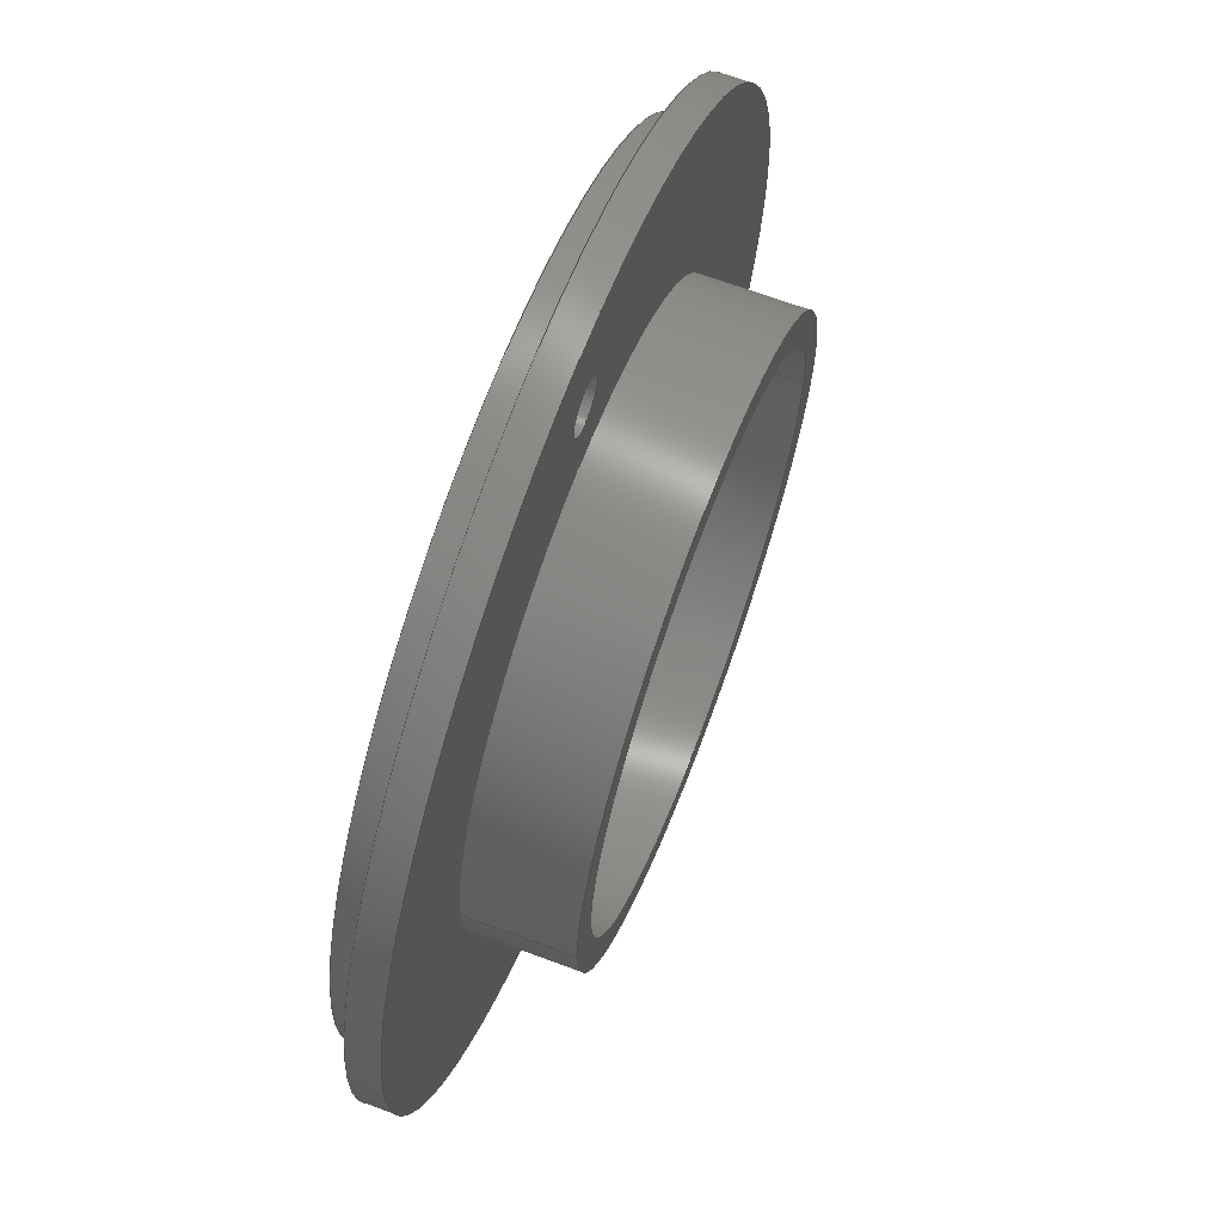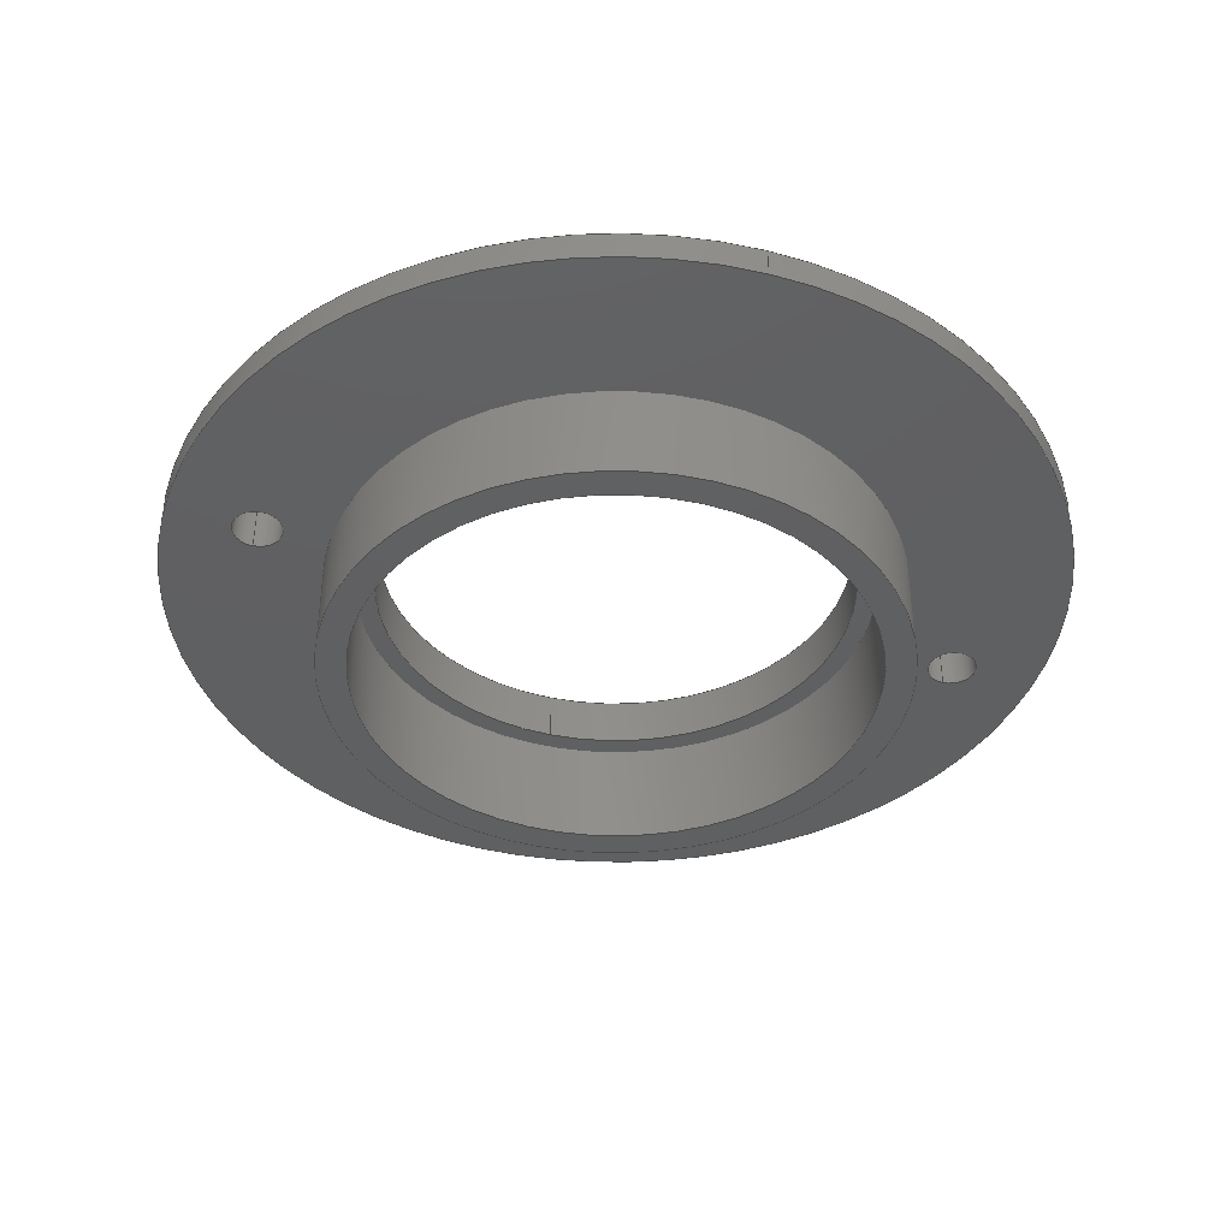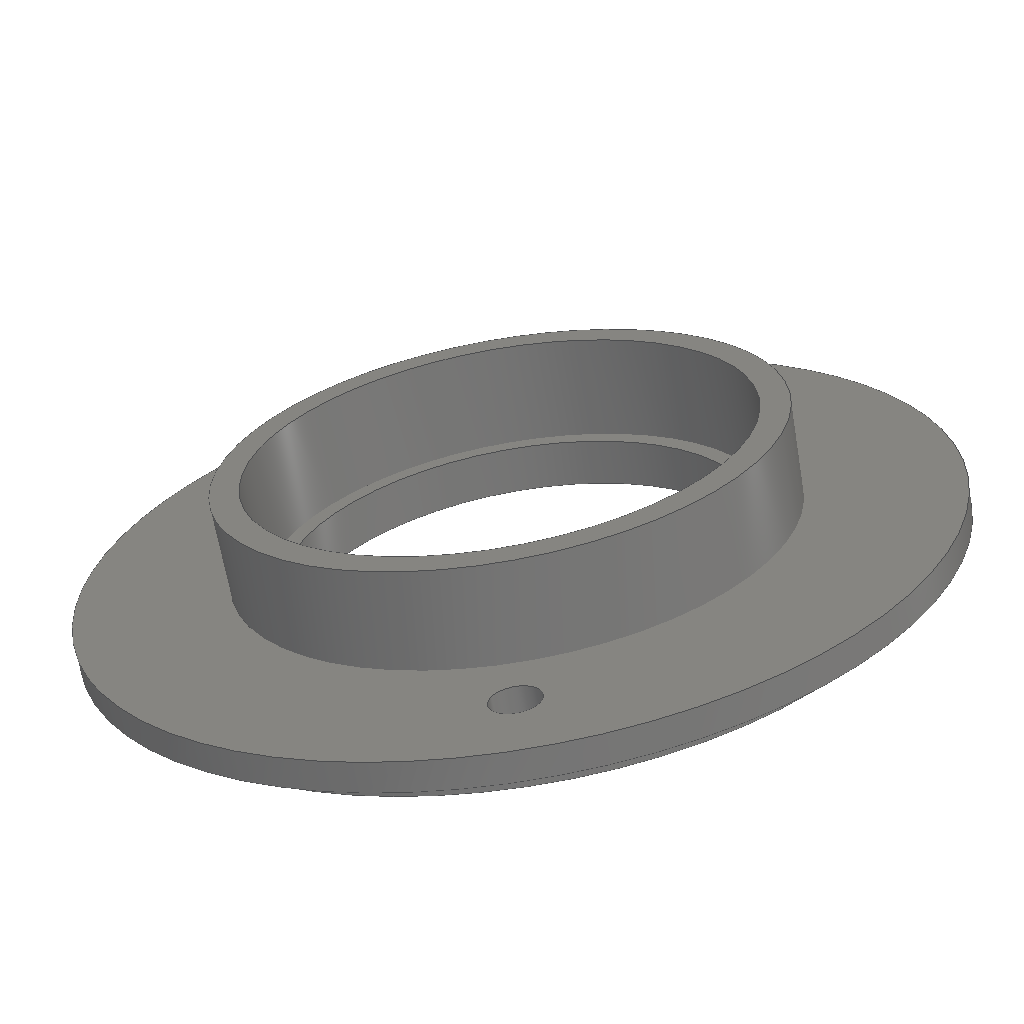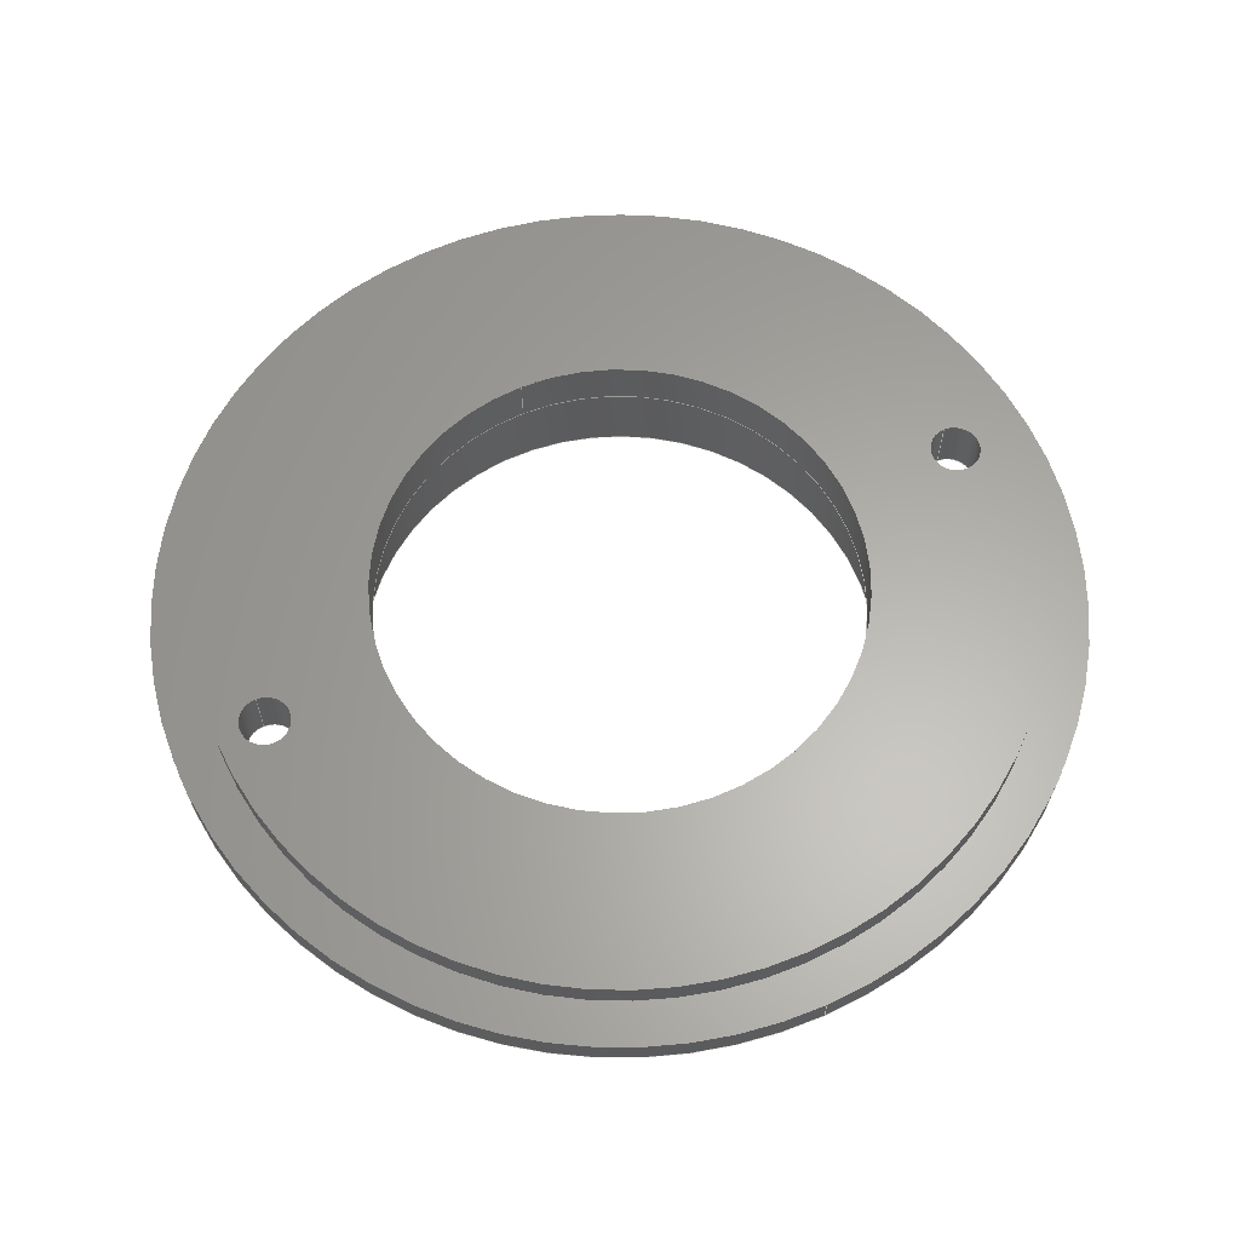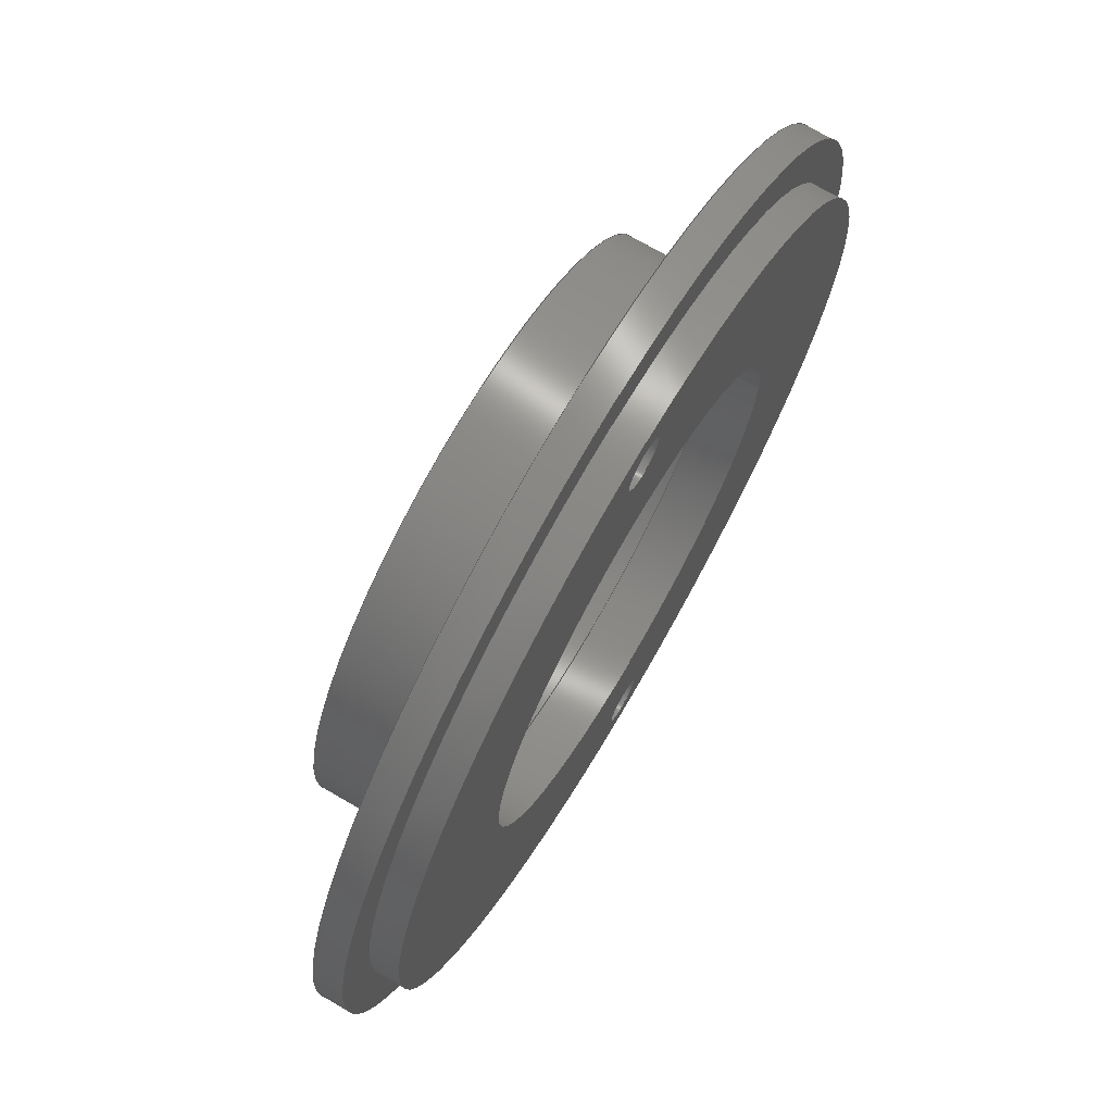
<metadata>
{"format":"step","ext":"step","renderer":"f3d","projection":"perspective","resolution":1024,"background":"white","views":[{"elev":66.7,"azim":110.6,"up":"+Y"},{"elev":-40.5,"azim":-107.0,"up":"+Z"},{"elev":-66.2,"azim":-170.2,"up":"+Y"},{"elev":62.6,"azim":-114.1,"up":"+Z"},{"elev":72.0,"azim":-59.7,"up":"+Y"}]}
</metadata>
<code>
ISO-10303-21;
DATA;
#1=PROPERTY_DEFINITION_REPRESENTATION(#5,#3);
#2=PROPERTY_DEFINITION_REPRESENTATION(#6,#4);
#3=REPRESENTATION('',(#7),#296);
#4=REPRESENTATION('',(#8),#296);
#5=PROPERTY_DEFINITION('pmi validation property','',#301);
#6=PROPERTY_DEFINITION('pmi validation property','',#301);
#7=VALUE_REPRESENTATION_ITEM('number of annotations',COUNT_MEASURE(0));
#8=VALUE_REPRESENTATION_ITEM('number of views',COUNT_MEASURE(0));
#9=SHAPE_REPRESENTATION_RELATIONSHIP('','',#172,#10);
#10=ADVANCED_BREP_SHAPE_REPRESENTATION('',(#170),#296);
#11=PLANE('',#177);
#12=PLANE('',#183);
#13=PLANE('',#187);
#14=PLANE('',#193);
#15=PLANE('',#197);
#16=ORIENTED_EDGE('',*,*,#44,.T.);
#17=ORIENTED_EDGE('',*,*,#45,.F.);
#18=ORIENTED_EDGE('',*,*,#45,.T.);
#19=ORIENTED_EDGE('',*,*,#46,.T.);
#20=ORIENTED_EDGE('',*,*,#47,.T.);
#21=ORIENTED_EDGE('',*,*,#48,.T.);
#22=ORIENTED_EDGE('',*,*,#48,.F.);
#23=ORIENTED_EDGE('',*,*,#49,.F.);
#24=ORIENTED_EDGE('',*,*,#49,.T.);
#25=ORIENTED_EDGE('',*,*,#50,.T.);
#26=ORIENTED_EDGE('',*,*,#50,.F.);
#27=ORIENTED_EDGE('',*,*,#51,.T.);
#28=ORIENTED_EDGE('',*,*,#52,.T.);
#29=ORIENTED_EDGE('',*,*,#53,.T.);
#30=ORIENTED_EDGE('',*,*,#51,.F.);
#31=ORIENTED_EDGE('',*,*,#54,.T.);
#32=ORIENTED_EDGE('',*,*,#55,.F.);
#33=ORIENTED_EDGE('',*,*,#54,.F.);
#34=ORIENTED_EDGE('',*,*,#55,.T.);
#35=ORIENTED_EDGE('',*,*,#56,.T.);
#36=ORIENTED_EDGE('',*,*,#56,.F.);
#37=ORIENTED_EDGE('',*,*,#57,.T.);
#38=ORIENTED_EDGE('',*,*,#57,.F.);
#39=ORIENTED_EDGE('',*,*,#44,.F.);
#40=ORIENTED_EDGE('',*,*,#47,.F.);
#41=ORIENTED_EDGE('',*,*,#53,.F.);
#42=ORIENTED_EDGE('',*,*,#46,.F.);
#43=ORIENTED_EDGE('',*,*,#52,.F.);
#44=EDGE_CURVE('',#58,#58,#72,.T.);
#45=EDGE_CURVE('',#59,#59,#73,.T.);
#46=EDGE_CURVE('',#60,#60,#74,.T.);
#47=EDGE_CURVE('',#61,#61,#75,.T.);
#48=EDGE_CURVE('',#62,#62,#76,.T.);
#49=EDGE_CURVE('',#63,#63,#77,.T.);
#50=EDGE_CURVE('',#64,#64,#78,.T.);
#51=EDGE_CURVE('',#65,#65,#79,.T.);
#52=EDGE_CURVE('',#66,#66,#80,.T.);
#53=EDGE_CURVE('',#67,#67,#81,.T.);
#54=EDGE_CURVE('',#68,#68,#82,.T.);
#55=EDGE_CURVE('',#69,#69,#83,.T.);
#56=EDGE_CURVE('',#70,#70,#84,.T.);
#57=EDGE_CURVE('',#71,#71,#85,.T.);
#58=VERTEX_POINT('',#257);
#59=VERTEX_POINT('',#259);
#60=VERTEX_POINT('',#262);
#61=VERTEX_POINT('',#264);
#62=VERTEX_POINT('',#266);
#63=VERTEX_POINT('',#269);
#64=VERTEX_POINT('',#272);
#65=VERTEX_POINT('',#275);
#66=VERTEX_POINT('',#278);
#67=VERTEX_POINT('',#280);
#68=VERTEX_POINT('',#282);
#69=VERTEX_POINT('',#285);
#70=VERTEX_POINT('',#288);
#71=VERTEX_POINT('',#291);
#72=CIRCLE('',#175,0.024);
#73=CIRCLE('',#176,0.024);
#74=CIRCLE('',#178,0.0025);
#75=CIRCLE('',#179,0.0025);
#76=CIRCLE('',#180,0.04075);
#77=CIRCLE('',#182,0.04075);
#78=CIRCLE('',#184,0.045);
#79=CIRCLE('',#186,0.045);
#80=CIRCLE('',#188,0.0025);
#81=CIRCLE('',#189,0.0025);
#82=CIRCLE('',#190,0.029);
#83=CIRCLE('',#192,0.029);
#84=CIRCLE('',#194,0.026);
#85=CIRCLE('',#196,0.026);
#86=EDGE_LOOP('',(#16));
#87=EDGE_LOOP('',(#17));
#88=EDGE_LOOP('',(#18));
#89=EDGE_LOOP('',(#19));
#90=EDGE_LOOP('',(#20));
#91=EDGE_LOOP('',(#21));
#92=EDGE_LOOP('',(#22));
#93=EDGE_LOOP('',(#23));
#94=EDGE_LOOP('',(#24));
#95=EDGE_LOOP('',(#25));
#96=EDGE_LOOP('',(#26));
#97=EDGE_LOOP('',(#27));
#98=EDGE_LOOP('',(#28));
#99=EDGE_LOOP('',(#29));
#100=EDGE_LOOP('',(#30));
#101=EDGE_LOOP('',(#31));
#102=EDGE_LOOP('',(#32));
#103=EDGE_LOOP('',(#33));
#104=EDGE_LOOP('',(#34));
#105=EDGE_LOOP('',(#35));
#106=EDGE_LOOP('',(#36));
#107=EDGE_LOOP('',(#37));
#108=EDGE_LOOP('',(#38));
#109=EDGE_LOOP('',(#39));
#110=EDGE_LOOP('',(#40));
#111=EDGE_LOOP('',(#41));
#112=EDGE_LOOP('',(#42));
#113=EDGE_LOOP('',(#43));
#114=FACE_BOUND('',#86,.T.);
#115=FACE_BOUND('',#87,.T.);
#116=FACE_BOUND('',#88,.T.);
#117=FACE_BOUND('',#89,.T.);
#118=FACE_BOUND('',#90,.T.);
#119=FACE_BOUND('',#91,.T.);
#120=FACE_BOUND('',#92,.T.);
#121=FACE_BOUND('',#93,.T.);
#122=FACE_BOUND('',#94,.T.);
#123=FACE_BOUND('',#95,.T.);
#124=FACE_BOUND('',#96,.T.);
#125=FACE_BOUND('',#97,.T.);
#126=FACE_BOUND('',#98,.T.);
#127=FACE_BOUND('',#99,.T.);
#128=FACE_BOUND('',#100,.T.);
#129=FACE_BOUND('',#101,.T.);
#130=FACE_BOUND('',#102,.T.);
#131=FACE_BOUND('',#103,.T.);
#132=FACE_BOUND('',#104,.T.);
#133=FACE_BOUND('',#105,.T.);
#134=FACE_BOUND('',#106,.T.);
#135=FACE_BOUND('',#107,.T.);
#136=FACE_BOUND('',#108,.T.);
#137=FACE_BOUND('',#109,.T.);
#138=FACE_BOUND('',#110,.T.);
#139=FACE_BOUND('',#111,.T.);
#140=FACE_BOUND('',#112,.T.);
#141=FACE_BOUND('',#113,.T.);
#142=CYLINDRICAL_SURFACE('',#174,0.024);
#143=CYLINDRICAL_SURFACE('',#181,0.04075);
#144=CYLINDRICAL_SURFACE('',#185,0.045);
#145=CYLINDRICAL_SURFACE('',#191,0.029);
#146=CYLINDRICAL_SURFACE('',#195,0.026);
#147=CYLINDRICAL_SURFACE('',#198,0.0025);
#148=CYLINDRICAL_SURFACE('',#199,0.0025);
#149=ADVANCED_FACE('',(#114,#115),#142,.F.);
#150=ADVANCED_FACE('',(#116,#117,#118,#119),#11,.T.);
#151=ADVANCED_FACE('',(#120,#121),#143,.T.);
#152=ADVANCED_FACE('',(#122,#123),#12,.T.);
#153=ADVANCED_FACE('',(#124,#125),#144,.T.);
#154=ADVANCED_FACE('',(#126,#127,#128,#129),#13,.F.);
#155=ADVANCED_FACE('',(#130,#131),#145,.T.);
#156=ADVANCED_FACE('',(#132,#133),#14,.T.);
#157=ADVANCED_FACE('',(#134,#135),#146,.F.);
#158=ADVANCED_FACE('',(#136,#137),#15,.T.);
#159=ADVANCED_FACE('',(#138,#139),#147,.F.);
#160=ADVANCED_FACE('',(#140,#141),#148,.F.);
#161=CLOSED_SHELL('',(#149,#150,#151,#152,#153,#154,#155,#156,#157,#158,
#159,#160));
#162=STYLED_ITEM('',(#163),#170);
#163=PRESENTATION_STYLE_ASSIGNMENT((#164));
#164=SURFACE_STYLE_USAGE(.BOTH.,#165);
#165=SURFACE_SIDE_STYLE('',(#166));
#166=SURFACE_STYLE_FILL_AREA(#167);
#167=FILL_AREA_STYLE('',(#168));
#168=FILL_AREA_STYLE_COLOUR('',#169);
#169=COLOUR_RGB('',0.7176,0.7176,0.7176);
#170=MANIFOLD_SOLID_BREP('Joint4_Cover',#161);
#171=SHAPE_DEFINITION_REPRESENTATION(#301,#172);
#172=SHAPE_REPRESENTATION('Joint4_Cover',(#173),#296);
#173=AXIS2_PLACEMENT_3D('',#254,#200,#201);
#174=AXIS2_PLACEMENT_3D('',#255,#202,#203);
#175=AXIS2_PLACEMENT_3D('',#256,#204,#205);
#176=AXIS2_PLACEMENT_3D('',#258,#206,#207);
#177=AXIS2_PLACEMENT_3D('',#260,#208,#209);
#178=AXIS2_PLACEMENT_3D('',#261,#210,#211);
#179=AXIS2_PLACEMENT_3D('',#263,#212,#213);
#180=AXIS2_PLACEMENT_3D('',#265,#214,#215);
#181=AXIS2_PLACEMENT_3D('',#267,#216,#217);
#182=AXIS2_PLACEMENT_3D('',#268,#218,#219);
#183=AXIS2_PLACEMENT_3D('',#270,#220,#221);
#184=AXIS2_PLACEMENT_3D('',#271,#222,#223);
#185=AXIS2_PLACEMENT_3D('',#273,#224,#225);
#186=AXIS2_PLACEMENT_3D('',#274,#226,#227);
#187=AXIS2_PLACEMENT_3D('',#276,#228,#229);
#188=AXIS2_PLACEMENT_3D('',#277,#230,#231);
#189=AXIS2_PLACEMENT_3D('',#279,#232,#233);
#190=AXIS2_PLACEMENT_3D('',#281,#234,#235);
#191=AXIS2_PLACEMENT_3D('',#283,#236,#237);
#192=AXIS2_PLACEMENT_3D('',#284,#238,#239);
#193=AXIS2_PLACEMENT_3D('',#286,#240,#241);
#194=AXIS2_PLACEMENT_3D('',#287,#242,#243);
#195=AXIS2_PLACEMENT_3D('',#289,#244,#245);
#196=AXIS2_PLACEMENT_3D('',#290,#246,#247);
#197=AXIS2_PLACEMENT_3D('',#292,#248,#249);
#198=AXIS2_PLACEMENT_3D('',#293,#250,#251);
#199=AXIS2_PLACEMENT_3D('',#294,#252,#253);
#200=DIRECTION('',(0,0,1));
#201=DIRECTION('',(1,0,0));
#202=DIRECTION('',(0,0,1));
#203=DIRECTION('',(1,0,0));
#204=DIRECTION('',(0,0,-1));
#205=DIRECTION('',(-1,0,0));
#206=DIRECTION('',(0,0,-1));
#207=DIRECTION('',(1,0,0));
#208=DIRECTION('',(0,0,1));
#209=DIRECTION('',(0,-1,0));
#210=DIRECTION('',(0,0,-1));
#211=DIRECTION('',(1,0,0));
#212=DIRECTION('',(0,0,-1));
#213=DIRECTION('',(1,0,0));
#214=DIRECTION('',(0,0,1));
#215=DIRECTION('',(1,0,0));
#216=DIRECTION('',(0,0,1));
#217=DIRECTION('',(1,0,0));
#218=DIRECTION('',(0,0,-1));
#219=DIRECTION('',(1,0,0));
#220=DIRECTION('',(0,0,1));
#221=DIRECTION('',(0,-1,0));
#222=DIRECTION('',(0,0,1));
#223=DIRECTION('',(-1,0,0));
#224=DIRECTION('',(0,0,1));
#225=DIRECTION('',(-1,0,0));
#226=DIRECTION('',(0,0,1));
#227=DIRECTION('',(-1,0,0));
#228=DIRECTION('',(0,0,1));
#229=DIRECTION('',(0,-1,0));
#230=DIRECTION('',(0,0,1));
#231=DIRECTION('',(1,0,0));
#232=DIRECTION('',(0,0,1));
#233=DIRECTION('',(1,0,0));
#234=DIRECTION('',(0,0,1));
#235=DIRECTION('',(1,0,0));
#236=DIRECTION('',(0,0,-1));
#237=DIRECTION('',(1,0,0));
#238=DIRECTION('',(0,0,-1));
#239=DIRECTION('',(1,0,0));
#240=DIRECTION('',(0,0,-1));
#241=DIRECTION('',(0,1,0));
#242=DIRECTION('',(0,0,1));
#243=DIRECTION('',(-1,0,0));
#244=DIRECTION('',(0,0,-1));
#245=DIRECTION('',(-1,0,0));
#246=DIRECTION('',(0,0,1));
#247=DIRECTION('',(-1,1.225e-16,0));
#248=DIRECTION('',(0,0,-1));
#249=DIRECTION('',(0,1,0));
#250=DIRECTION('',(0,0,1));
#251=DIRECTION('',(1,0,0));
#252=DIRECTION('',(0,0,1));
#253=DIRECTION('',(1,0,0));
#254=CARTESIAN_POINT('',(0,0,0));
#255=CARTESIAN_POINT('',(0,0,0));
#256=CARTESIAN_POINT('',(0,0,0.001));
#257=CARTESIAN_POINT('',(-0.024,0,0.001));
#258=CARTESIAN_POINT('',(0,0,0.006));
#259=CARTESIAN_POINT('',(0.024,0,0.006));
#260=CARTESIAN_POINT('',(0,0,0.006));
#261=CARTESIAN_POINT('',(0,0.036,0.006));
#262=CARTESIAN_POINT('',(0.0025,0.036,0.006));
#263=CARTESIAN_POINT('',(0,-0.036,0.006));
#264=CARTESIAN_POINT('',(0.0025,-0.036,0.006));
#265=CARTESIAN_POINT('',(0,0,0.006));
#266=CARTESIAN_POINT('',(0.04075,0,0.006));
#267=CARTESIAN_POINT('',(0,0,0.003));
#268=CARTESIAN_POINT('',(0,0,0.003));
#269=CARTESIAN_POINT('',(0.04075,0,0.003));
#270=CARTESIAN_POINT('',(0,0,0.003));
#271=CARTESIAN_POINT('',(0,0,0.003));
#272=CARTESIAN_POINT('',(-0.045,0,0.003));
#273=CARTESIAN_POINT('',(0,0,0));
#274=CARTESIAN_POINT('',(0,0,0));
#275=CARTESIAN_POINT('',(-0.045,0,0));
#276=CARTESIAN_POINT('',(0,0,0));
#277=CARTESIAN_POINT('',(0,0.036,0));
#278=CARTESIAN_POINT('',(0.0025,0.036,0));
#279=CARTESIAN_POINT('',(0,-0.036,0));
#280=CARTESIAN_POINT('',(0.0025,-0.036,0));
#281=CARTESIAN_POINT('',(0,0,0));
#282=CARTESIAN_POINT('',(0.029,0,0));
#283=CARTESIAN_POINT('',(0,0,0));
#284=CARTESIAN_POINT('',(0,0,-0.01));
#285=CARTESIAN_POINT('',(0.029,0,-0.01));
#286=CARTESIAN_POINT('',(0,0,-0.01));
#287=CARTESIAN_POINT('',(0,0,-0.01));
#288=CARTESIAN_POINT('',(-0.026,0,-0.01));
#289=CARTESIAN_POINT('',(0,0,0));
#290=CARTESIAN_POINT('',(0,0,0.001));
#291=CARTESIAN_POINT('',(-0.026,3.184e-18,0.001));
#292=CARTESIAN_POINT('',(0,0,0.001));
#293=CARTESIAN_POINT('',(0,-0.036,0));
#294=CARTESIAN_POINT('',(0,0.036,0));
#295=MECHANICAL_DESIGN_GEOMETRIC_PRESENTATION_REPRESENTATION('',(#162),
#296);
#296=(
GEOMETRIC_REPRESENTATION_CONTEXT(3)
GLOBAL_UNCERTAINTY_ASSIGNED_CONTEXT((#297))
GLOBAL_UNIT_ASSIGNED_CONTEXT((#300,#299,#298))
REPRESENTATION_CONTEXT('Joint4_Cover','TOP_LEVEL_ASSEMBLY_PART')
);
#297=UNCERTAINTY_MEASURE_WITH_UNIT(LENGTH_MEASURE(1e-08),#300,
'DISTANCE_ACCURACY_VALUE','Maximum Tolerance applied to model');
#298=(
NAMED_UNIT(*)
SI_UNIT($,.STERADIAN.)
SOLID_ANGLE_UNIT()
);
#299=(
NAMED_UNIT(*)
PLANE_ANGLE_UNIT()
SI_UNIT($,.RADIAN.)
);
#300=(
LENGTH_UNIT()
NAMED_UNIT(*)
SI_UNIT($,.METRE.)
);
#301=PRODUCT_DEFINITION_SHAPE('','',#302);
#302=PRODUCT_DEFINITION('','',#304,#303);
#303=PRODUCT_DEFINITION_CONTEXT('',#310,'design');
#304=PRODUCT_DEFINITION_FORMATION_WITH_SPECIFIED_SOURCE('','',#306,
 .NOT_KNOWN.);
#305=PRODUCT_RELATED_PRODUCT_CATEGORY('','',(#306));
#306=PRODUCT('Joint4_Cover','Joint4_Cover','Joint4_Cover',(#308));
#307=PRODUCT_CATEGORY('','');
#308=PRODUCT_CONTEXT('',#310,'mechanical');
#309=APPLICATION_PROTOCOL_DEFINITION('international standard',
'automotive_design',2010,#310);
#310=APPLICATION_CONTEXT(
'core data for automotive mechanical design processes');
ENDSEC;
END-ISO-10303-21;

</code>
